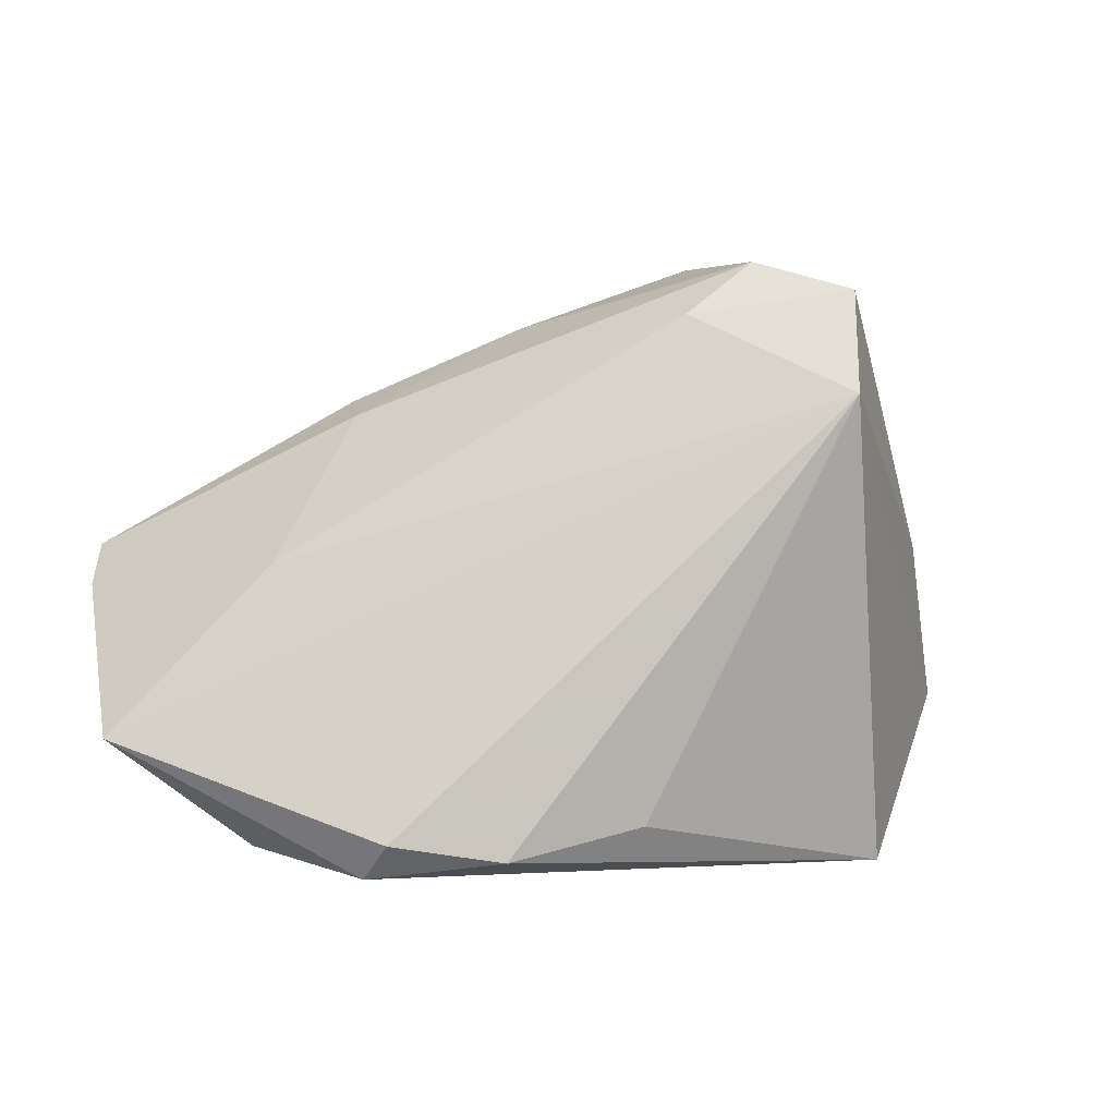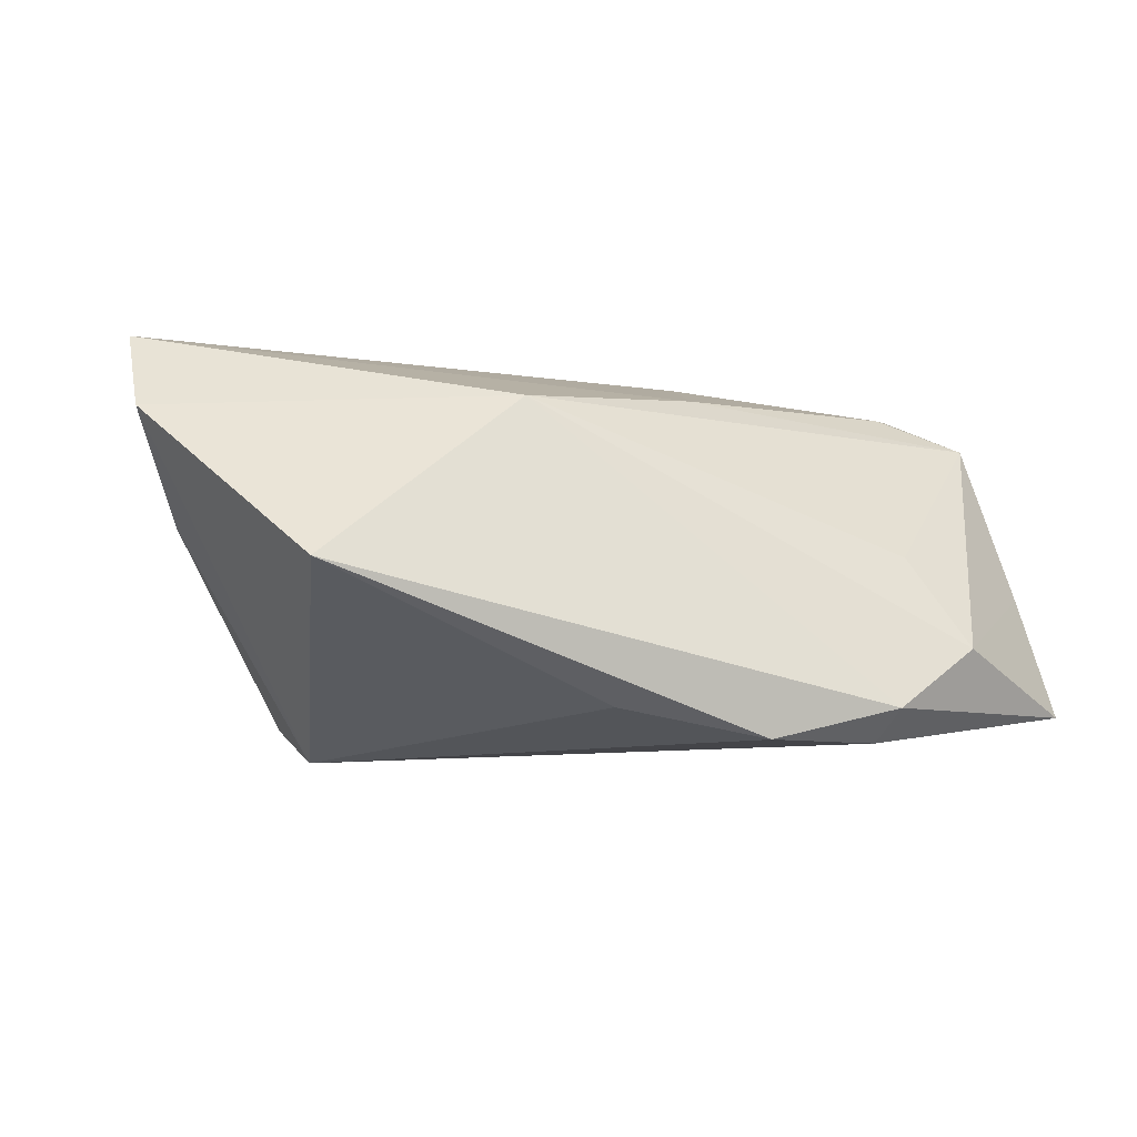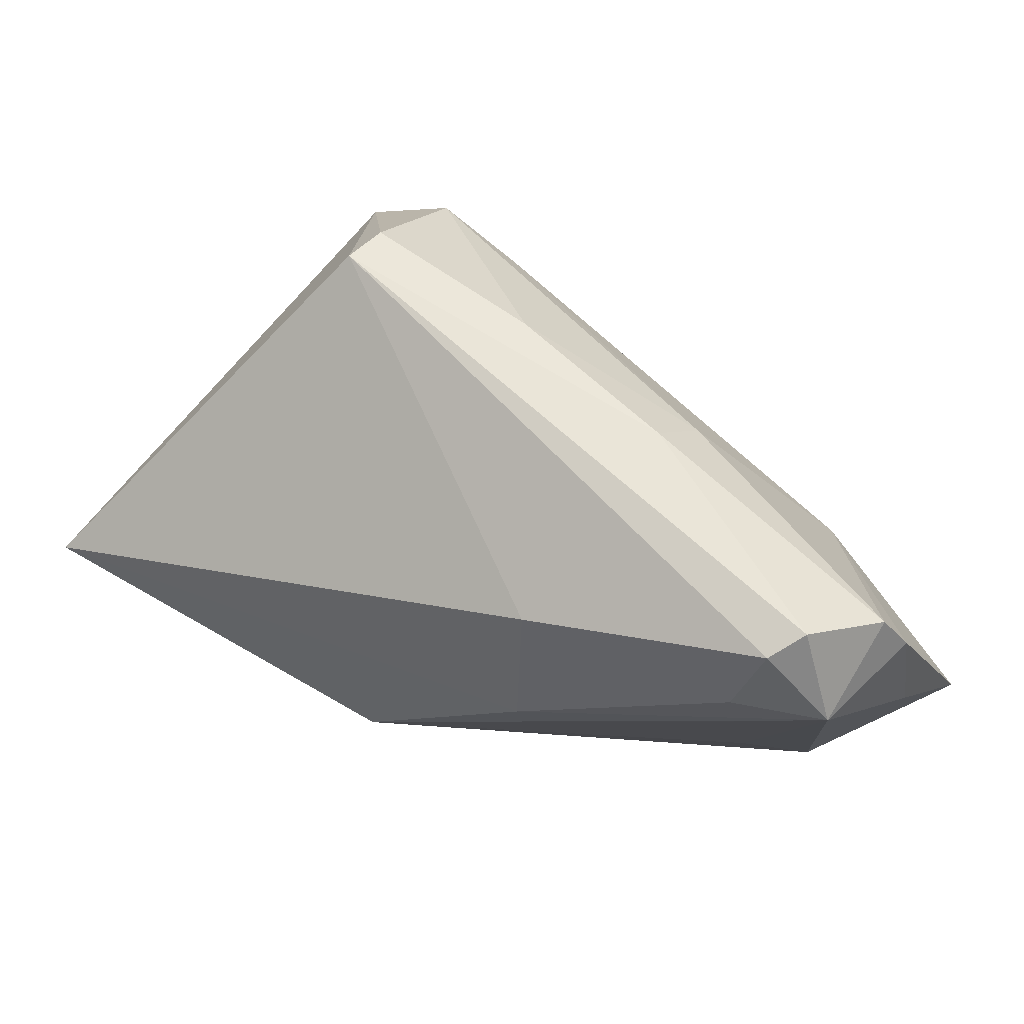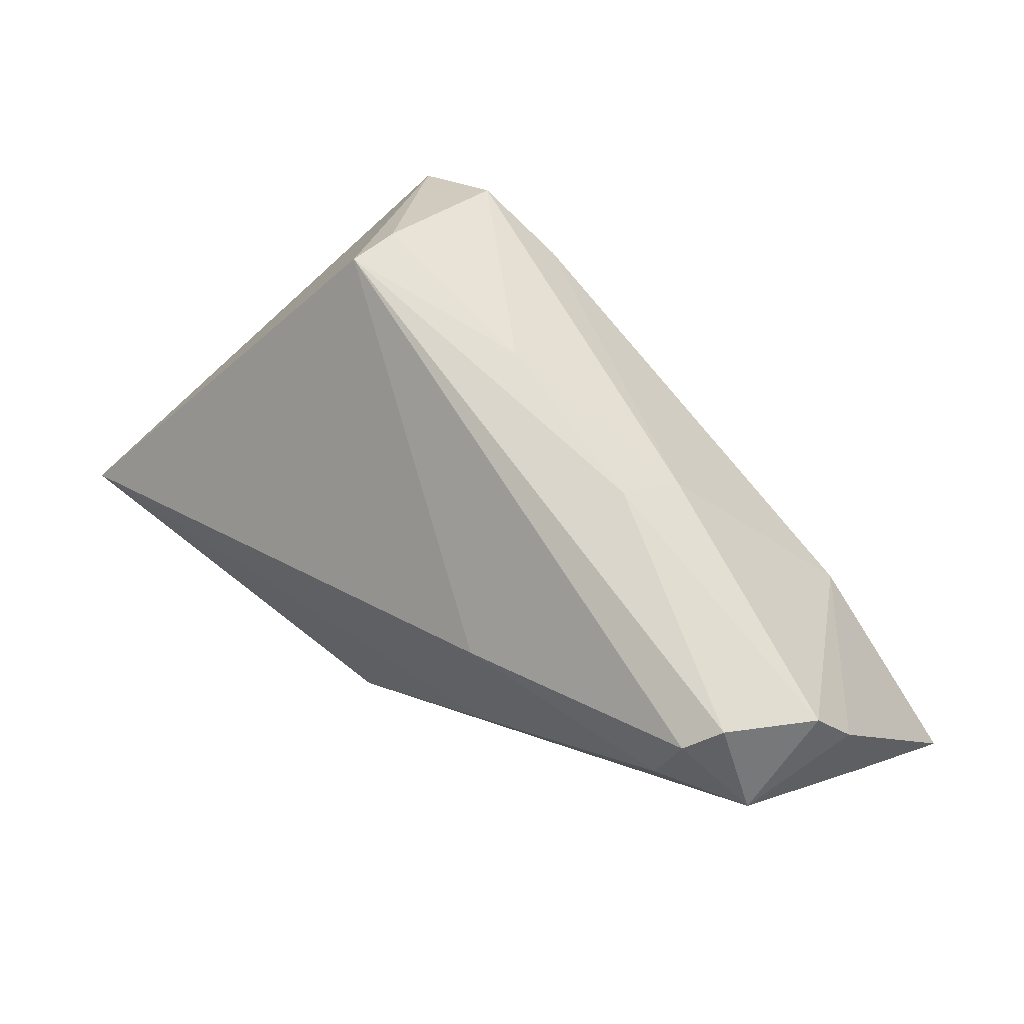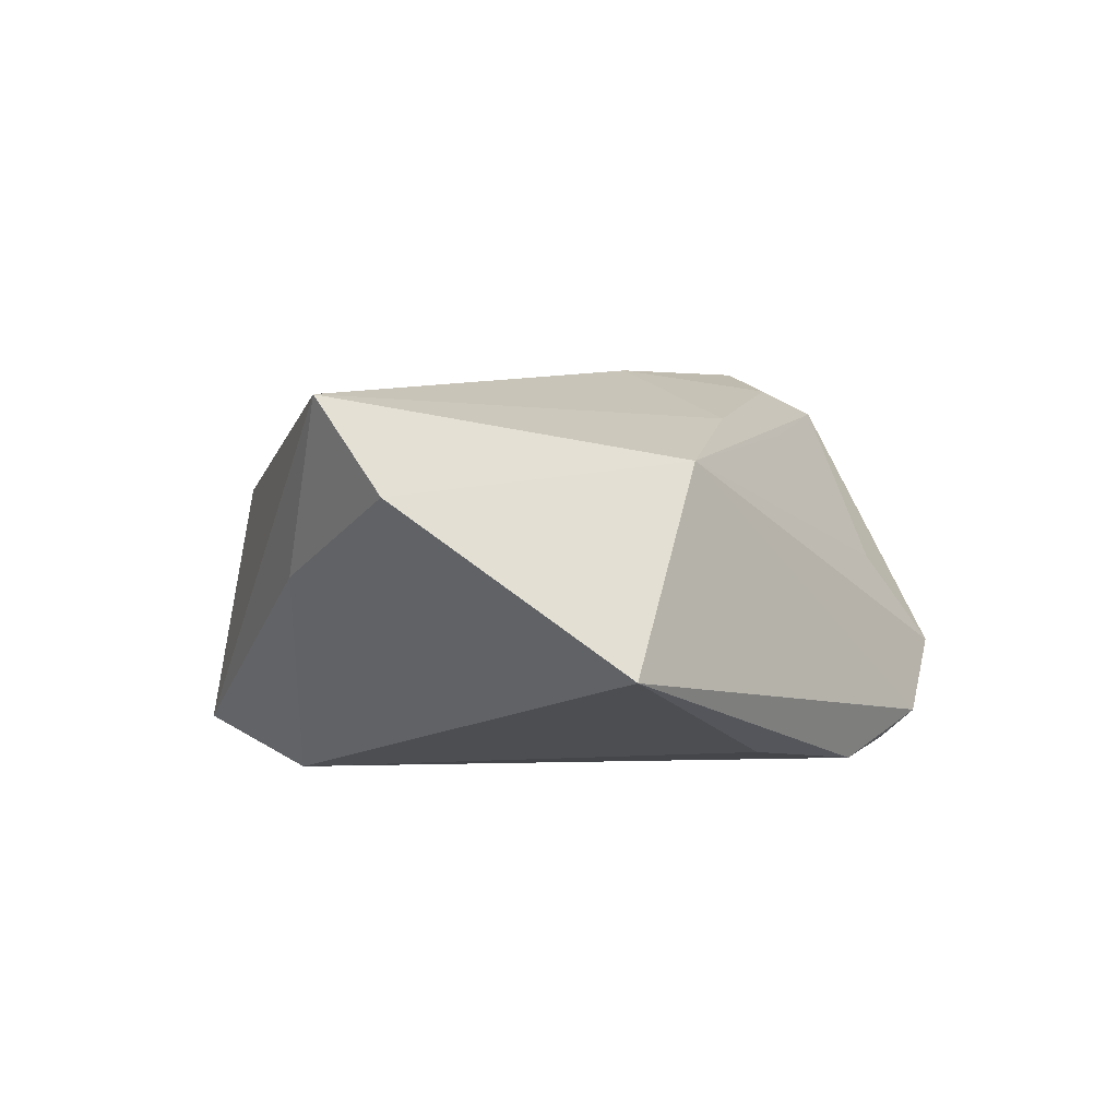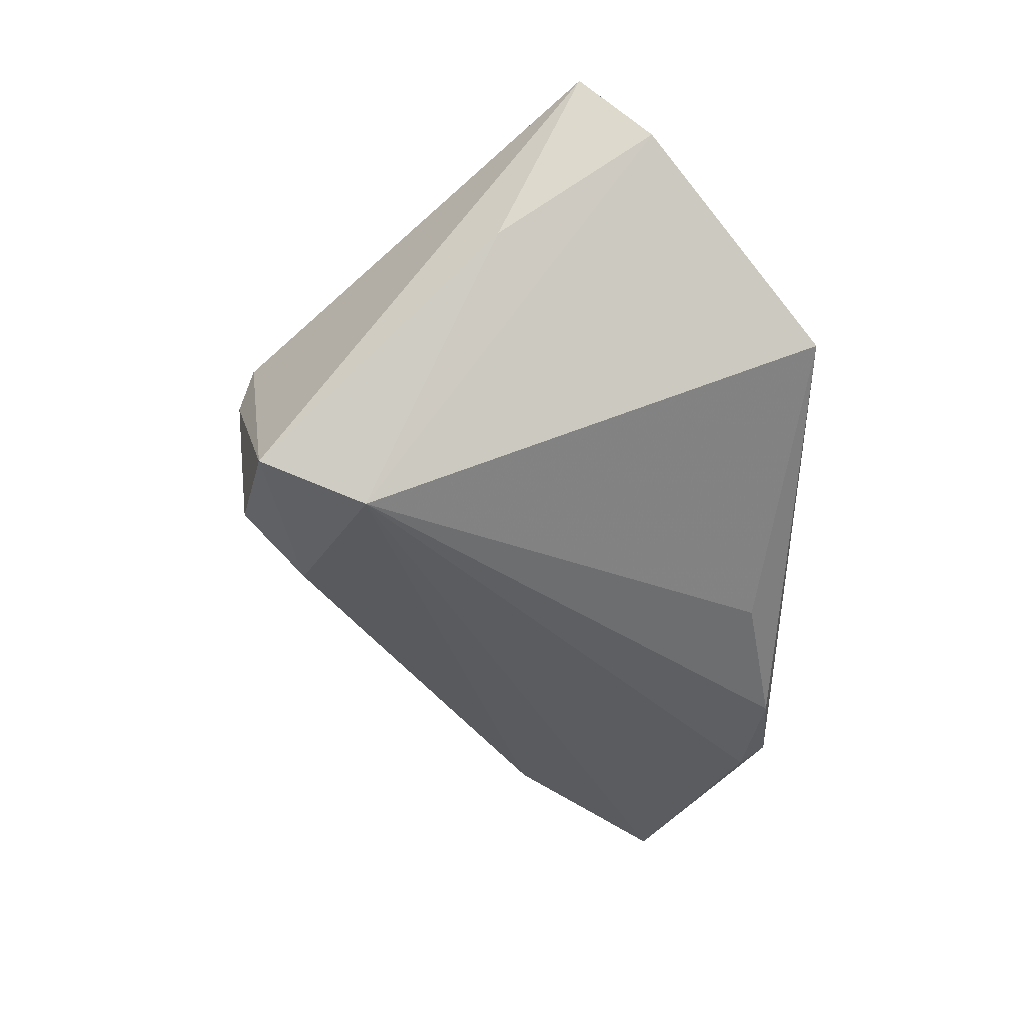
<metadata>
{"format":"obj","ext":"obj","renderer":"f3d","projection":"perspective","resolution":1024,"background":"white","views":[{"elev":-3.8,"azim":163.3,"up":"+Y"},{"elev":-9.0,"azim":-16.7,"up":"+Z"},{"elev":26.2,"azim":27.3,"up":"+Y"},{"elev":37.8,"azim":40.5,"up":"+Y"},{"elev":7.6,"azim":-55.6,"up":"+Z"},{"elev":-40.4,"azim":-91.0,"up":"+Z"}]}
</metadata>
<code>
v -0.01775 0.04053 0.009699
v 0.02587 0.02406 0.008774
v 0.0301 -0.01266 0.01632
v 0.02739 0.02107 -0.0004849
v 0.01179 -0.01434 0.01973
v -0.0124 -0.02468 0.0165
v 0.0303 -0.03349 -0.01959
v 0.0414 -0.03001 -0.01192
v 0.05064 0.007652 0.02038
v -0.02865 0.0229 -0.02346
v -0.04866 0.006901 0.004335
v 0.05896 -0.01774 -0.0187
v 0.04055 0.001762 -0.01823
v -0.008409 0.03218 -0.01894
v 0.01536 0.003128 0.02539
v 0.005321 0.03359 0.004933
v 0.03593 -0.02344 -0.0002033
v 0.05836 0.0003556 0.004272
v 0.05678 0.005506 0.009443
v -0.002758 -0.02809 -0.01993
v -0.01781 0.03948 -0.01629
v -0.0388 -0.03349 -0.005002
v 0.02853 -0.02965 -0.02346
v 0.04697 0.005012 0.02346
v -0.05588 -0.01239 0.01518
v -0.05605 -0.003445 0.02568
v -0.01655 0.04207 0.003709
v 0.01478 -0.03177 -0.02346
v 0.05688 -0.01196 -0.003069
v 0.05315 -0.005012 0.01768
v -0.03047 0.03644 -0.0182
v 0.04187 -0.003505 0.02156
f 26 1 31
f 12 13 18
f 18 13 19
f 15 1 26
f 24 1 15
f 26 5 15
f 21 31 27
f 27 31 1
f 14 31 21
f 22 20 28
f 30 18 19
f 6 30 5
f 6 5 26
f 26 25 6
f 6 25 22
f 24 15 32
f 32 15 5
f 32 30 24
f 5 30 32
f 9 1 24
f 9 2 1
f 19 2 9
f 24 30 9
f 9 30 19
f 16 27 1
f 1 2 16
f 21 27 16
f 4 2 19
f 19 13 4
f 21 16 4
f 4 16 2
f 4 14 21
f 13 14 4
f 22 25 10
f 10 20 22
f 10 28 20
f 31 14 10
f 10 14 13
f 10 13 12
f 12 8 7
f 22 28 7
f 7 6 22
f 8 6 7
f 29 8 12
f 29 30 8
f 12 18 29
f 18 30 29
f 8 30 17
f 17 6 8
f 31 10 11
f 11 10 25
f 26 31 11
f 11 25 26
f 12 7 23
f 23 7 28
f 23 10 12
f 28 10 23
f 30 6 3
f 3 17 30
f 6 17 3

</code>
